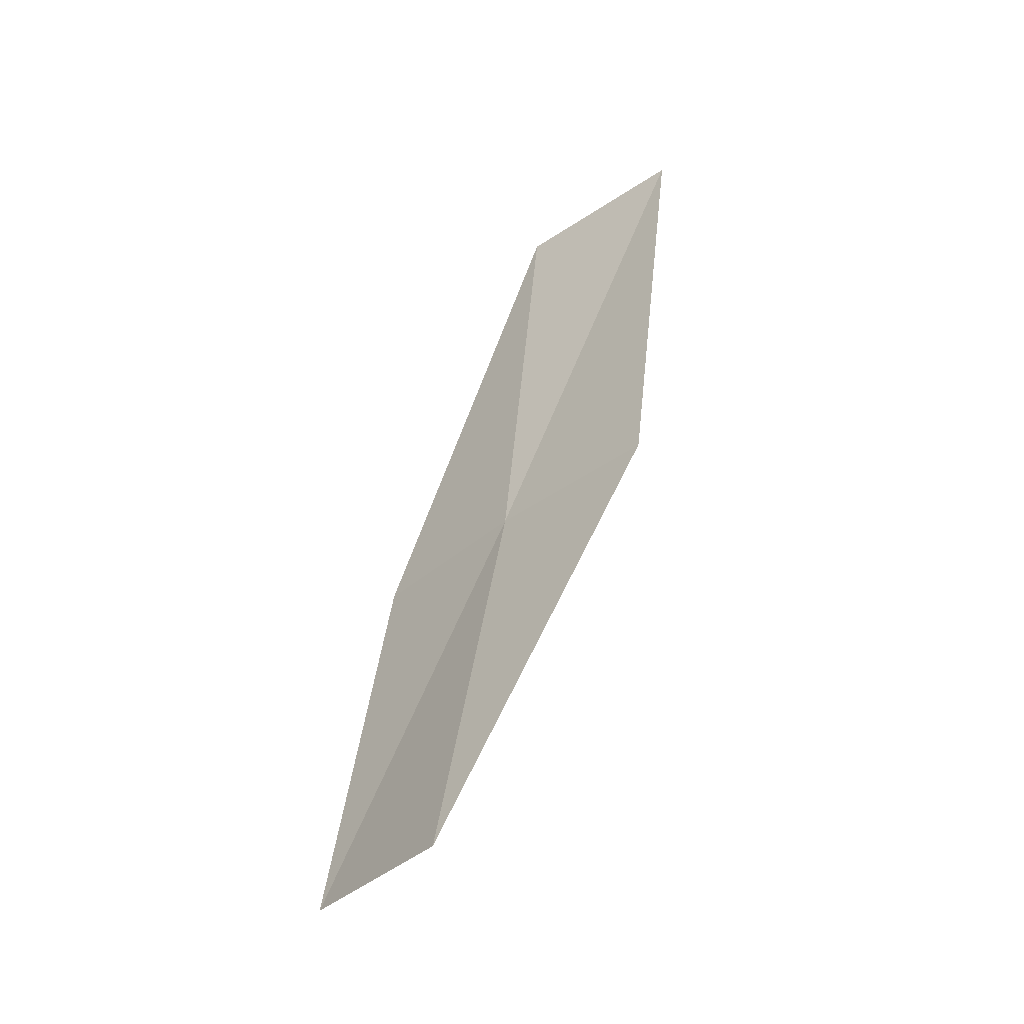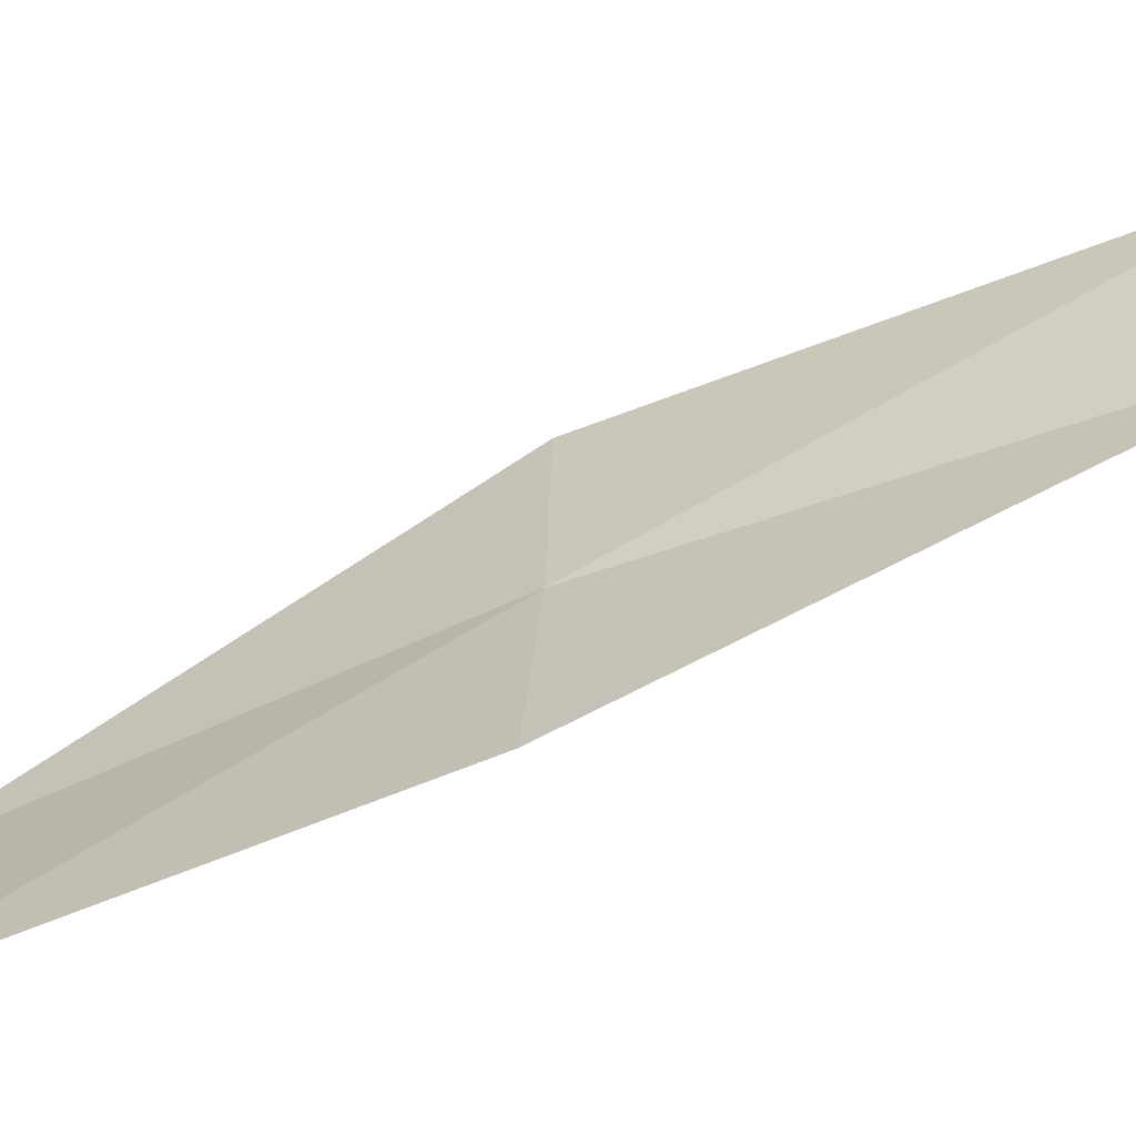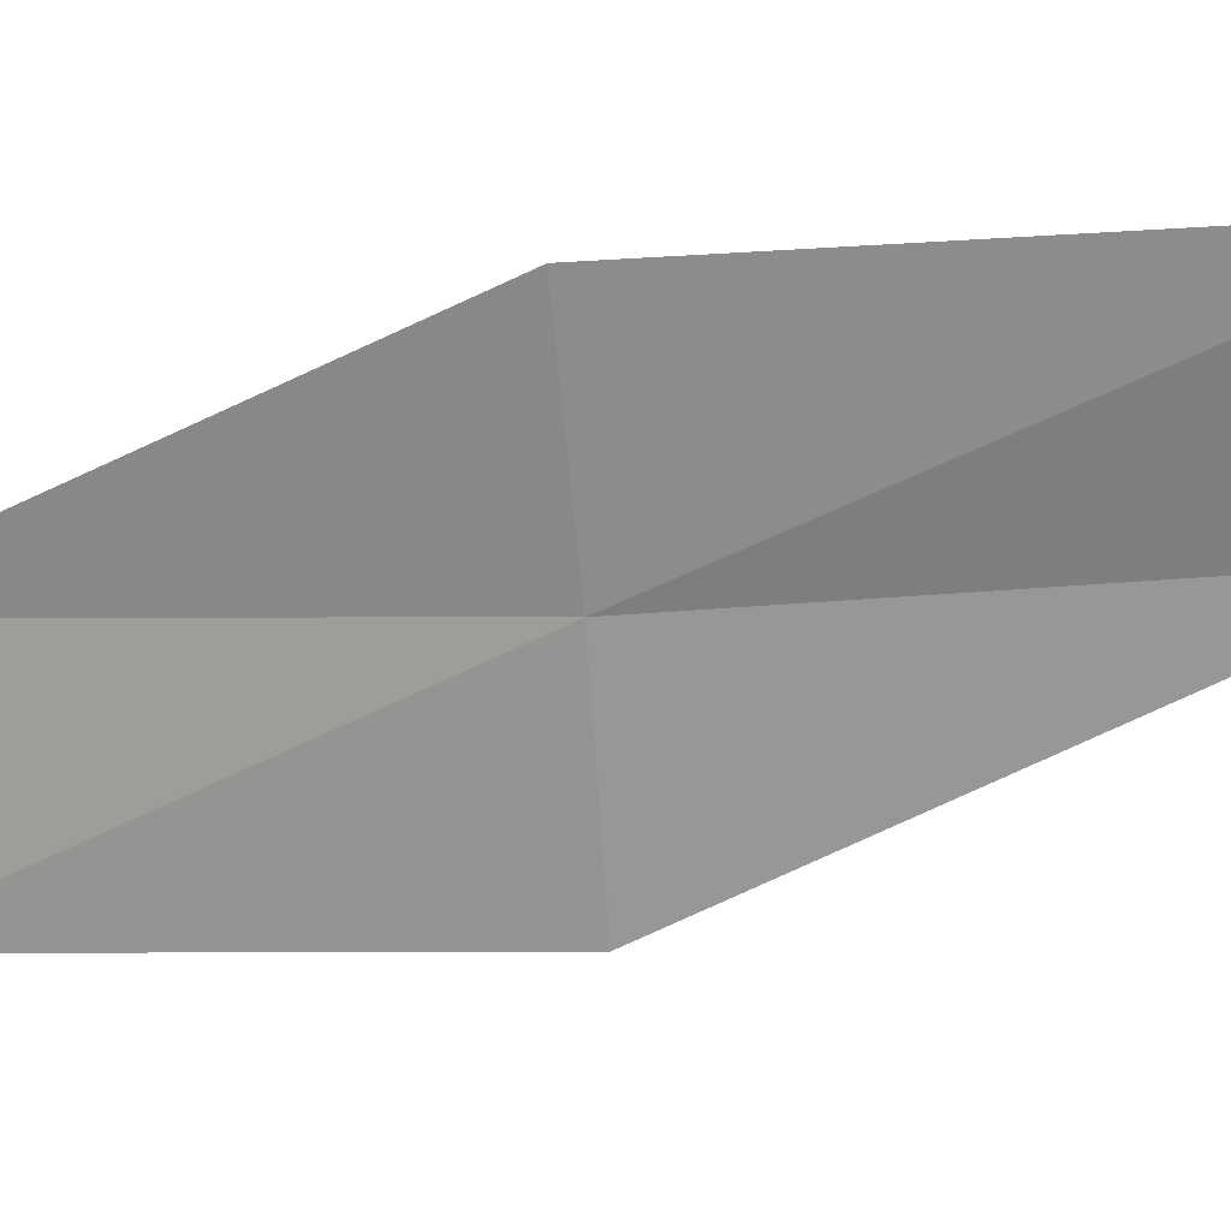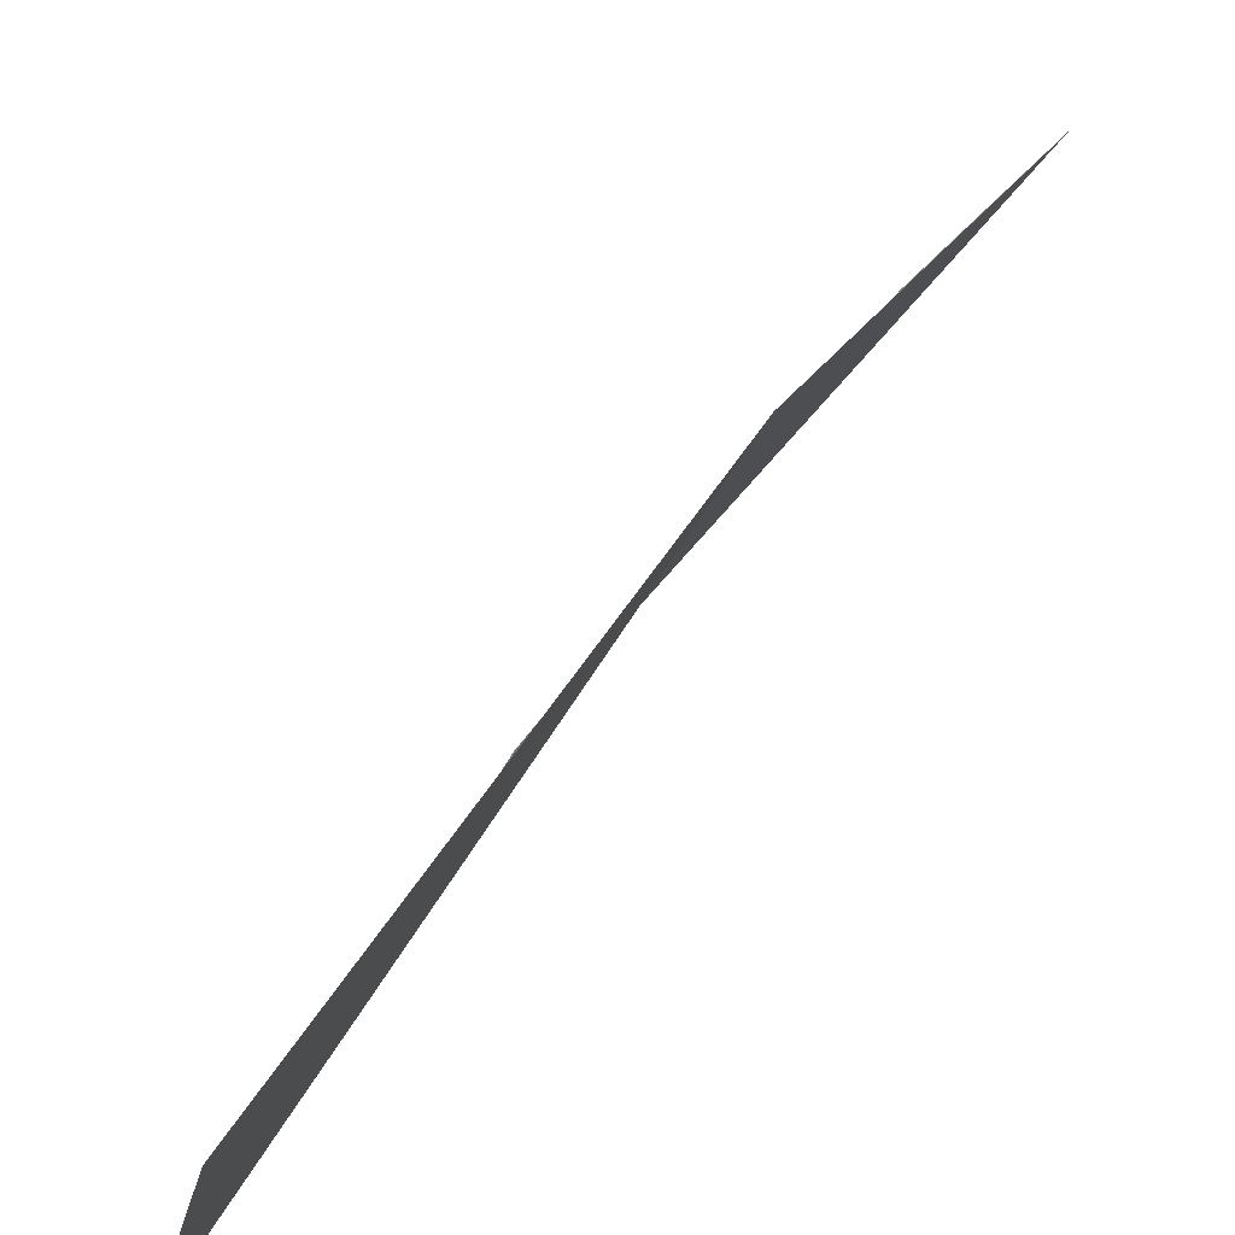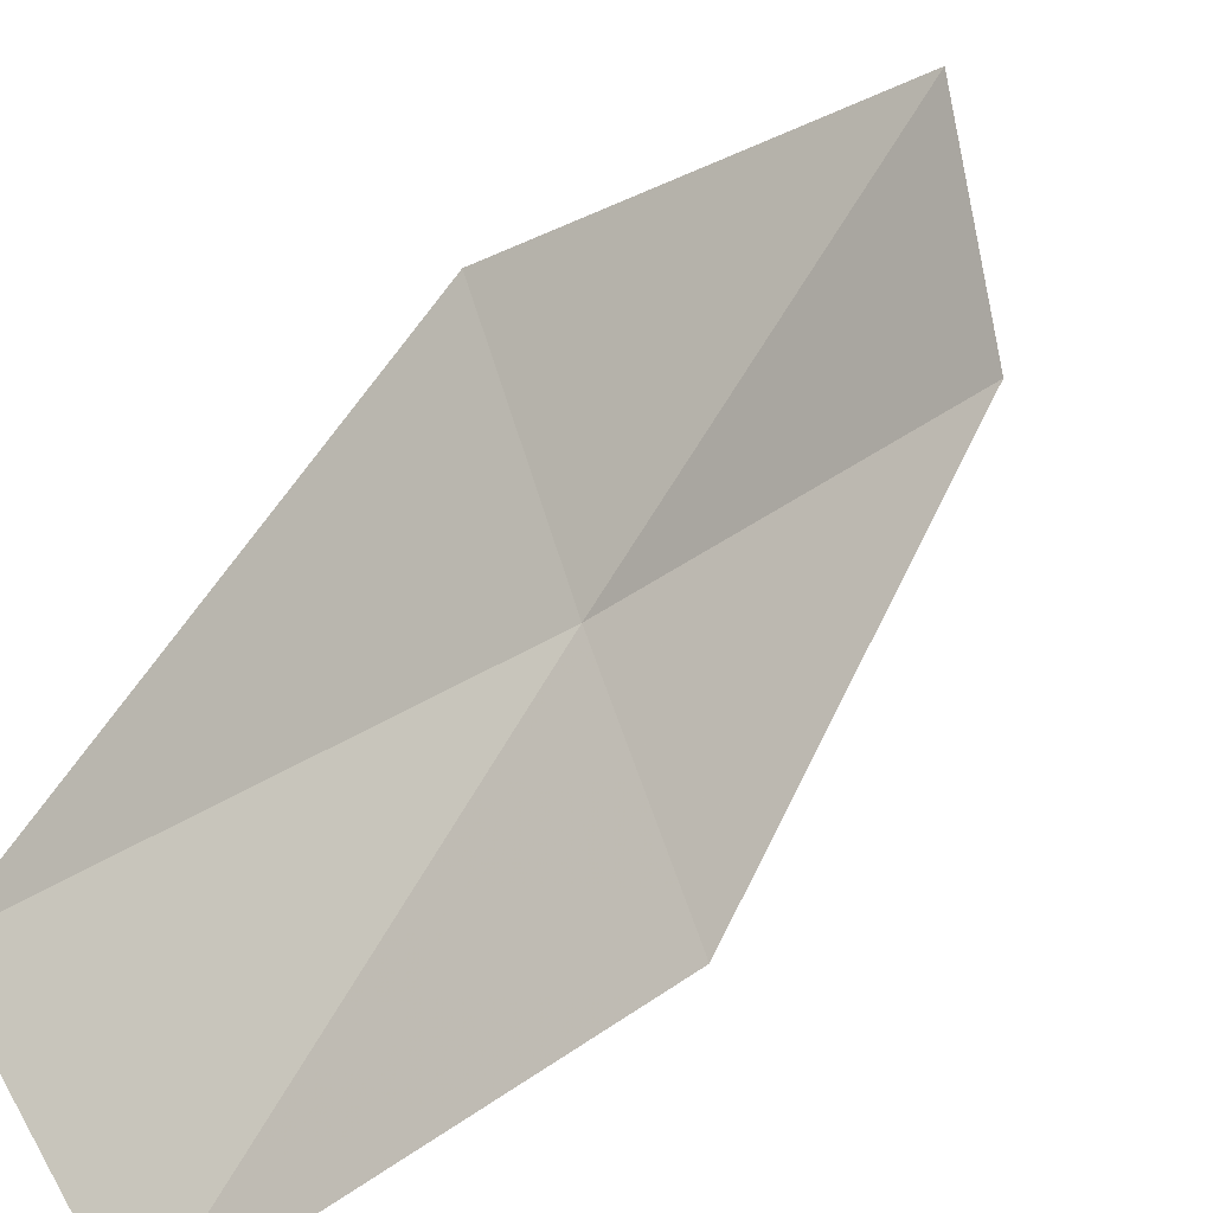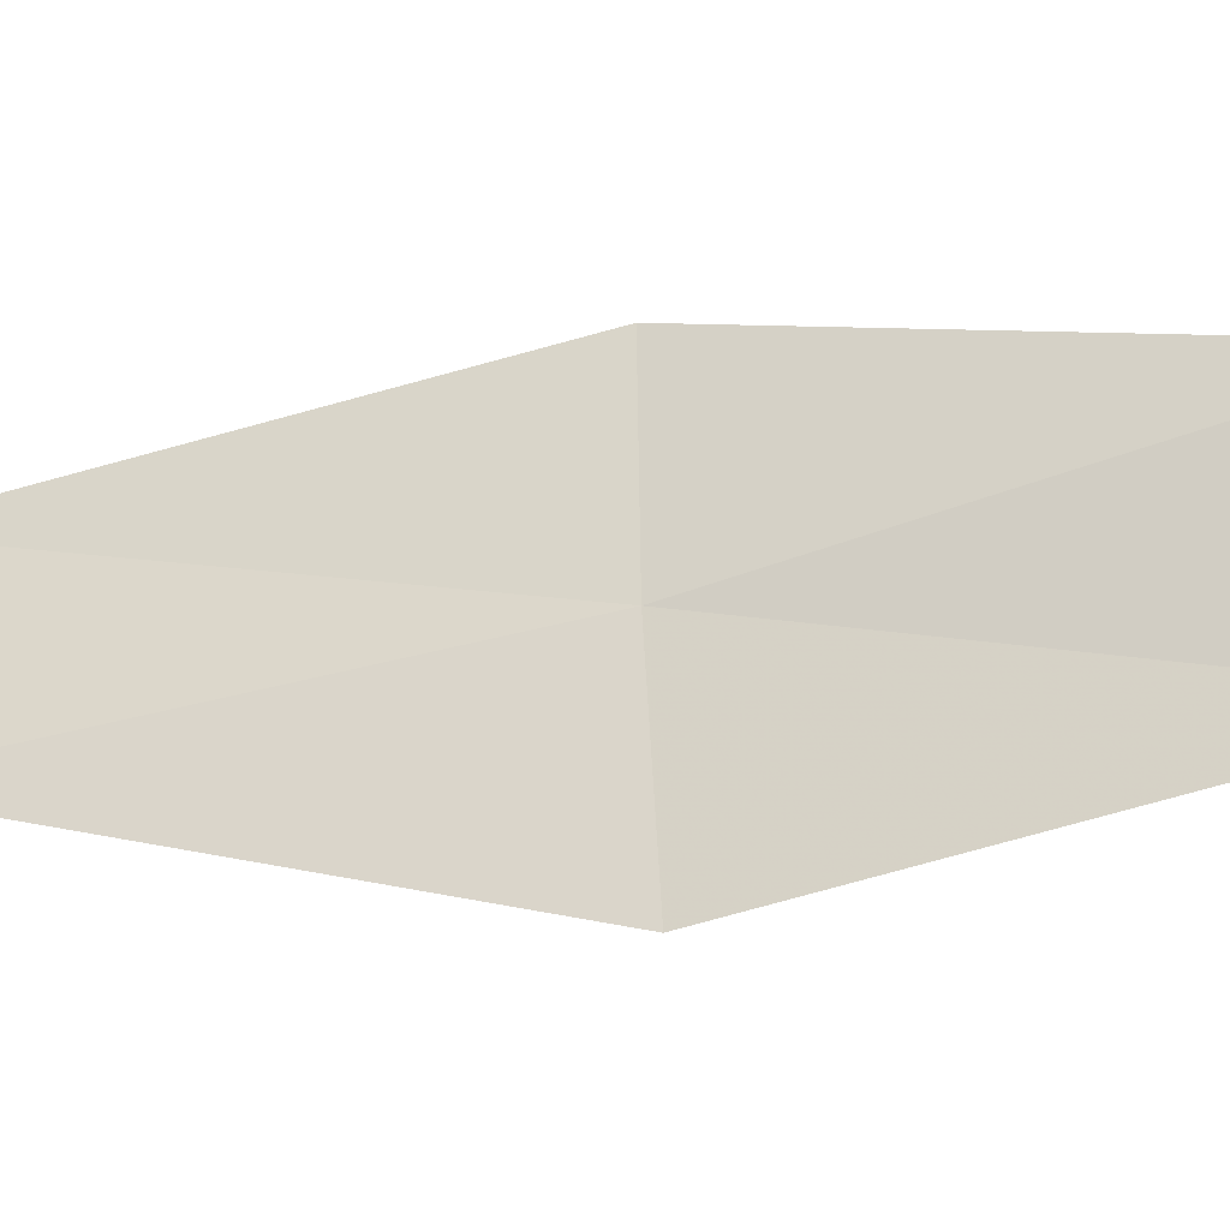
<metadata>
{"format":"obj","ext":"obj","renderer":"f3d","projection":"perspective","resolution":1024,"background":"white","views":[{"elev":-42.7,"azim":-64.3,"up":"+Y"},{"elev":-43.3,"azim":108.5,"up":"+Z"},{"elev":43.5,"azim":88.5,"up":"+Z"},{"elev":56.1,"azim":-153.0,"up":"+Z"},{"elev":16.7,"azim":32.3,"up":"+Z"},{"elev":-56.7,"azim":-73.4,"up":"+Z"}]}
</metadata>
<code>
v -9.869 0.1633 12.99
v -9.967 1.471 13.63
v -10.04 0.1172 13.5
v -9.842 1.482 13.1
v -9.789 -1.007 12.37
v -9.665 0.1951 12.48
v -10.03 -1.067 12.86
f 1 3 2
f 1 2 4
f 1 6 5
f 1 7 3
f 1 4 6
f 1 5 7

</code>
